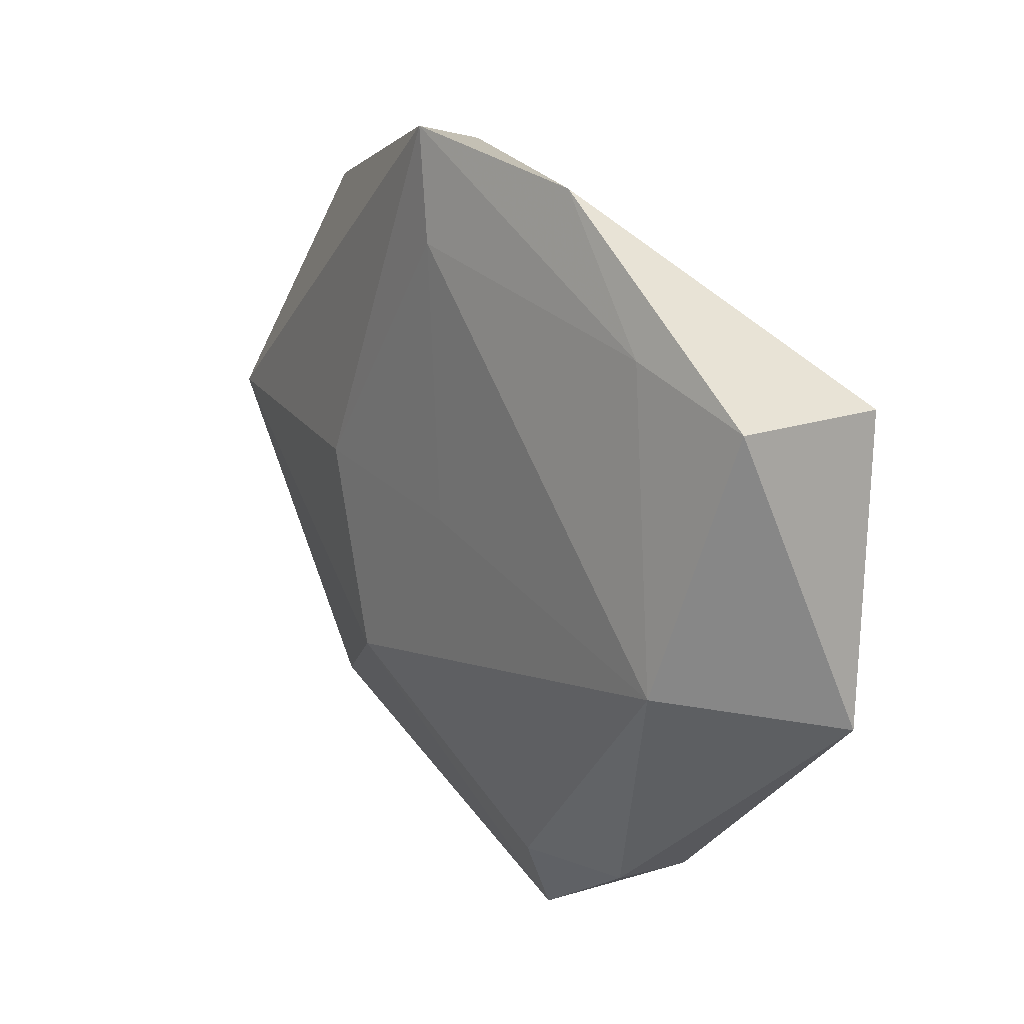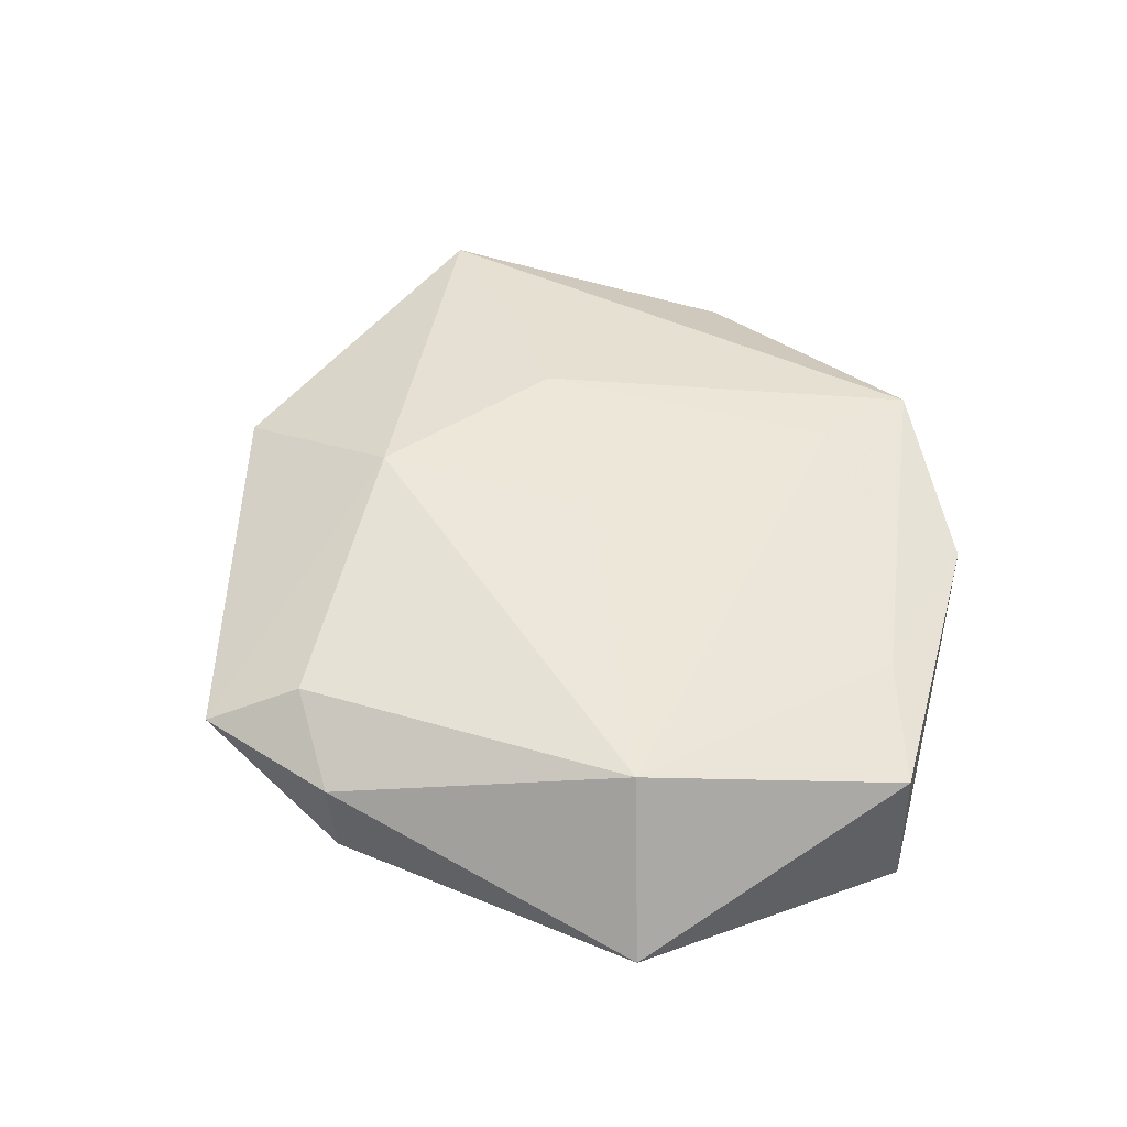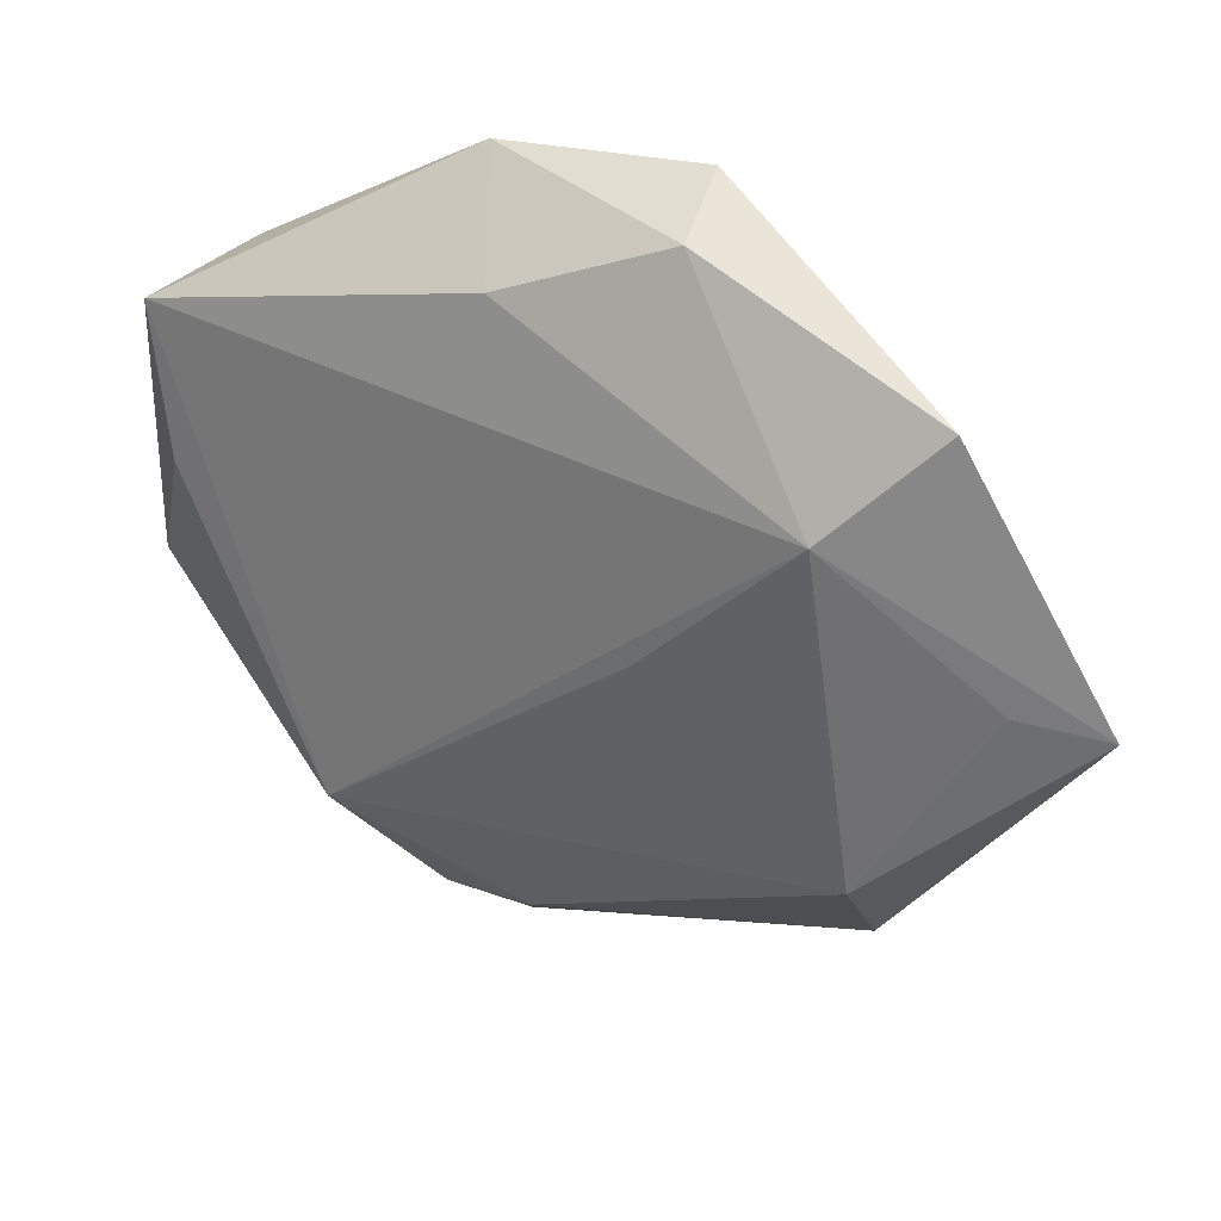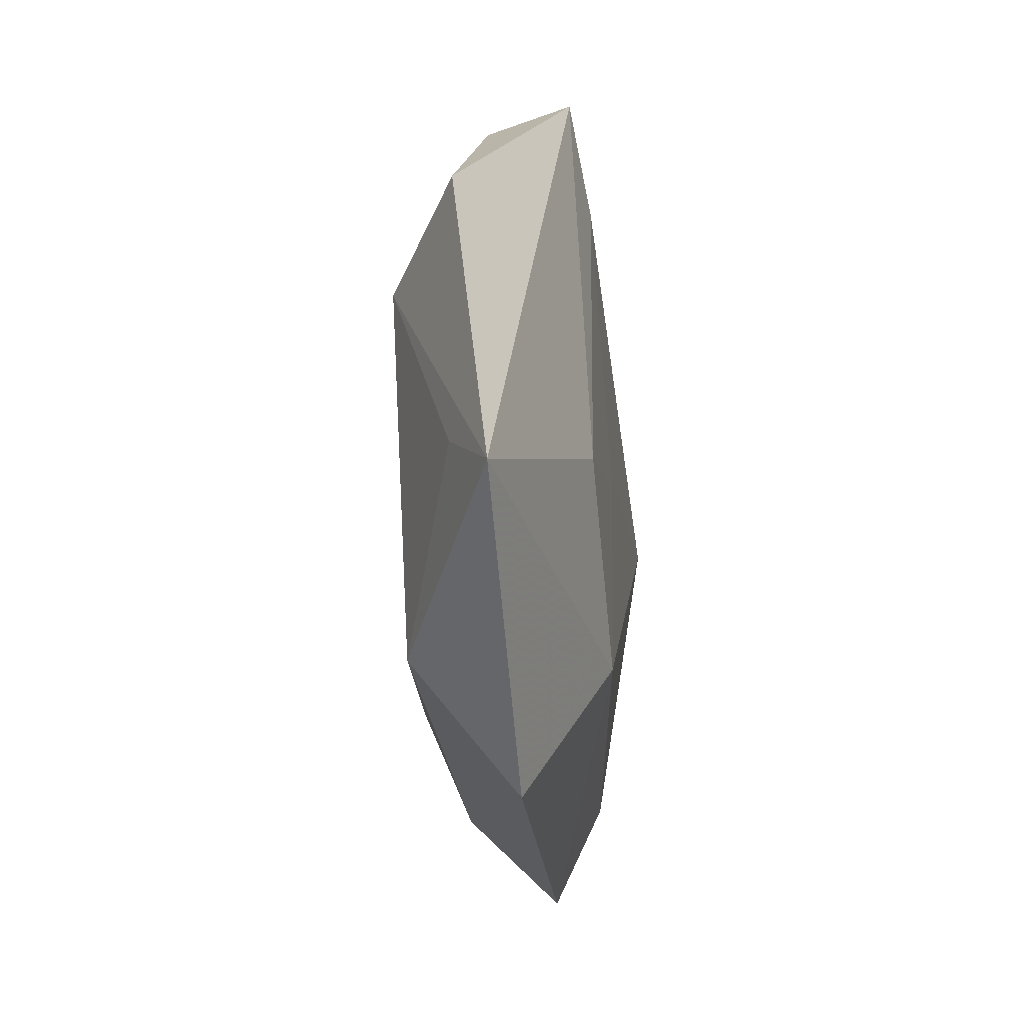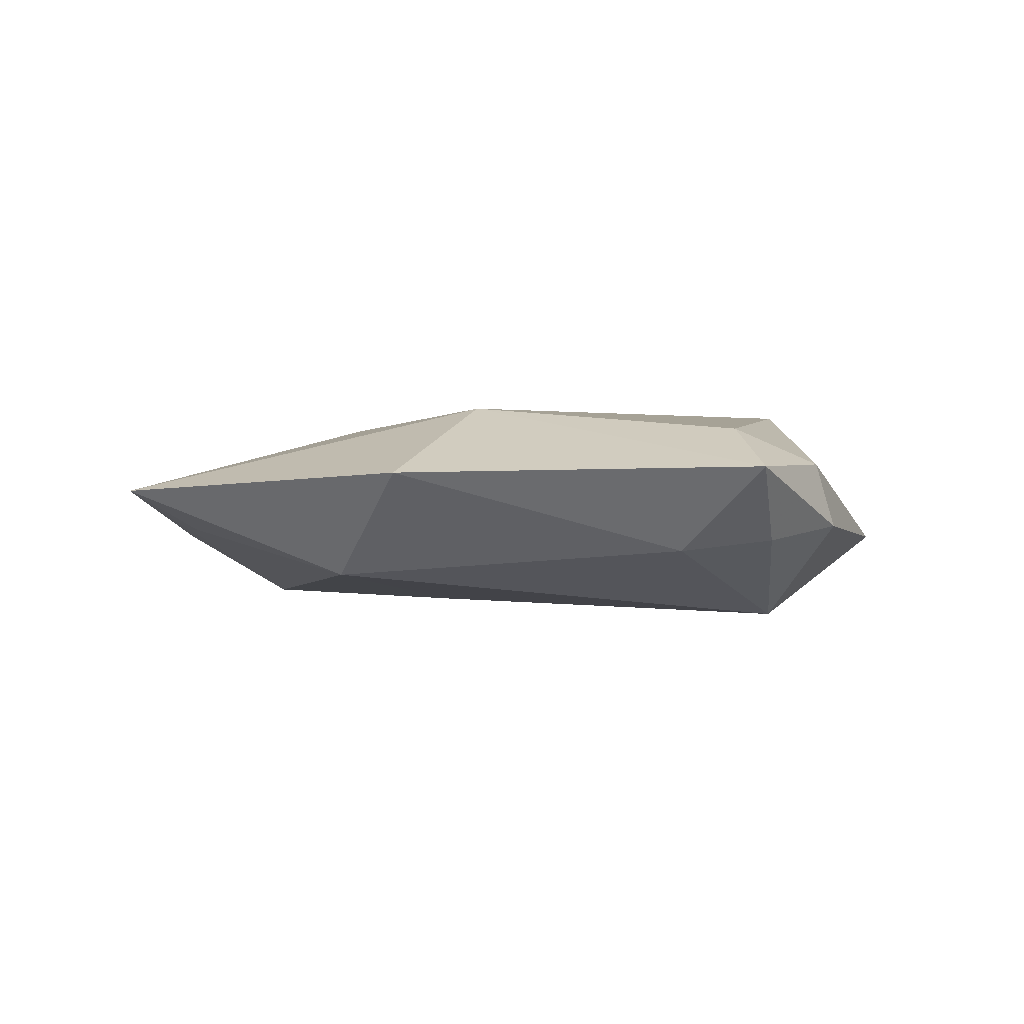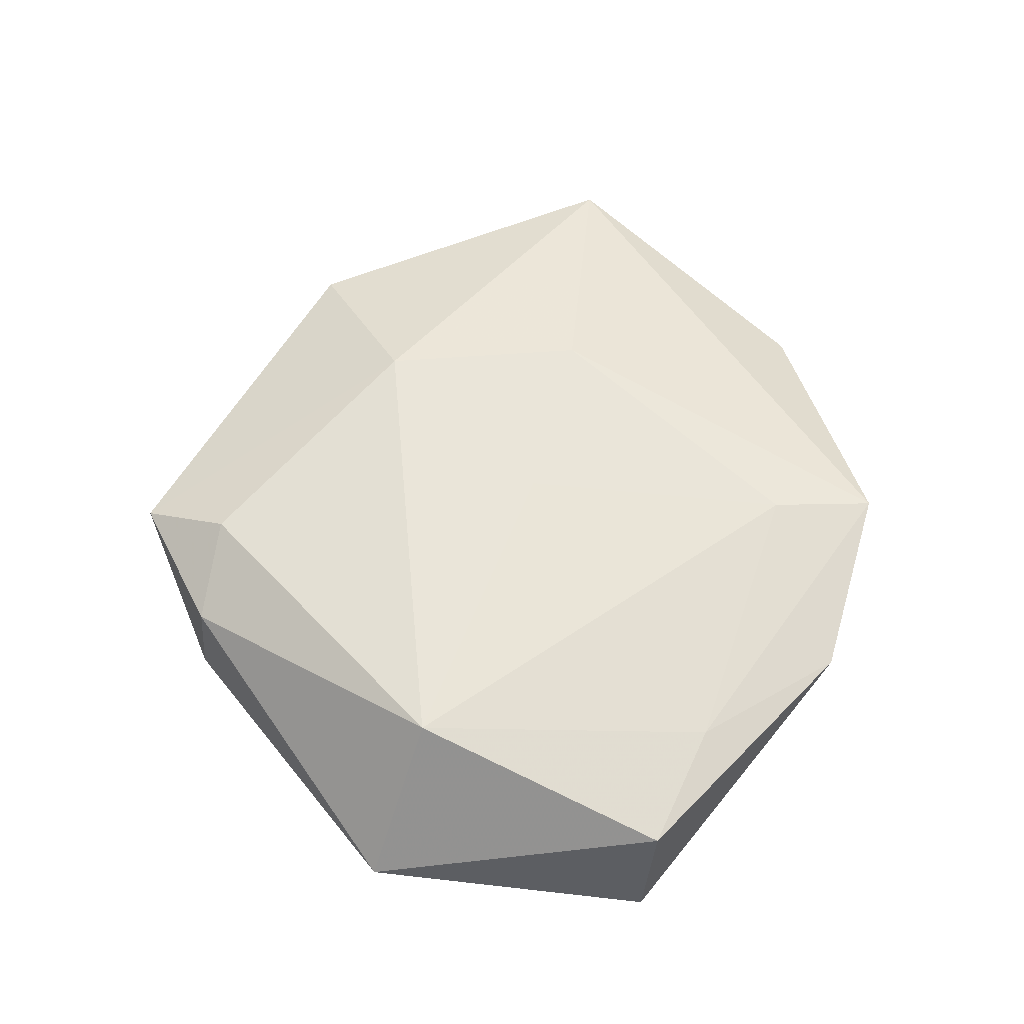
<metadata>
{"format":"obj","ext":"obj","renderer":"f3d","projection":"perspective","resolution":1024,"background":"white","views":[{"elev":26.0,"azim":50.4,"up":"+Y"},{"elev":55.2,"azim":73.6,"up":"+Z"},{"elev":34.4,"azim":-151.4,"up":"+Y"},{"elev":-4.8,"azim":-85.0,"up":"+Y"},{"elev":-1.4,"azim":-23.2,"up":"+Z"},{"elev":61.8,"azim":101.8,"up":"+Z"}]}
</metadata>
<code>
v -0.04803 0.001925 -0.002823
v -0.03092 0.01977 -0.01089
v -0.008315 0.03306 0.009288
v 0.02082 -0.03715 0.005134
v 0.02079 -0.02529 -0.01378
v -0.01374 0.04153 -0.002294
v -0.01229 0.04506 0.007067
v 0.0393 0.02572 0.0072
v 0.007113 -0.04823 0.004168
v 0.01069 0.04332 0.005371
v -0.03406 -0.03395 0.00329
v 0.01262 -0.04018 -0.004406
v 0.03936 0.007953 -0.01012
v -0.02568 0.002455 0.0104
v -0.01801 -0.02035 0.01212
v -0.0573 -0.0008321 0.001919
v -0.003777 0.001563 0.01152
v -0.01351 0.0017 -0.01196
v 0.03317 -0.004682 0.01328
v 0.009251 -0.03719 0.00931
v 0.02455 0.02914 0.008055
v -0.03559 -0.01969 -0.008587
v 0.02345 -0.03693 -0.002521
v 0.04685 -0.00838 -0.003465
v 0.0043 0.03433 -0.006845
v 0.001313 -0.03815 -0.00572
v 0.04215 0.02508 -0.008737
v -0.04125 0.03044 -0.003338
f 8 24 27
f 27 24 13
f 19 24 8
f 9 11 26
f 26 11 22
f 6 7 10
f 8 27 10
f 21 19 8
f 8 10 21
f 21 10 7
f 5 27 13
f 5 2 27
f 13 24 5
f 24 23 5
f 5 26 22
f 25 2 6
f 27 2 25
f 6 10 25
f 25 10 27
f 12 23 9
f 9 26 12
f 12 5 23
f 26 5 12
f 24 19 4
f 4 23 24
f 9 23 4
f 4 20 9
f 19 20 4
f 15 11 9
f 9 20 15
f 15 20 19
f 15 17 14
f 19 17 15
f 19 21 3
f 3 21 7
f 3 17 19
f 3 7 14
f 14 17 3
f 22 2 18
f 18 5 22
f 2 5 18
f 28 7 6
f 6 2 28
f 16 15 14
f 11 15 16
f 14 7 16
f 7 28 16
f 22 11 16
f 16 28 2
f 1 2 22
f 22 16 1
f 1 16 2

</code>
